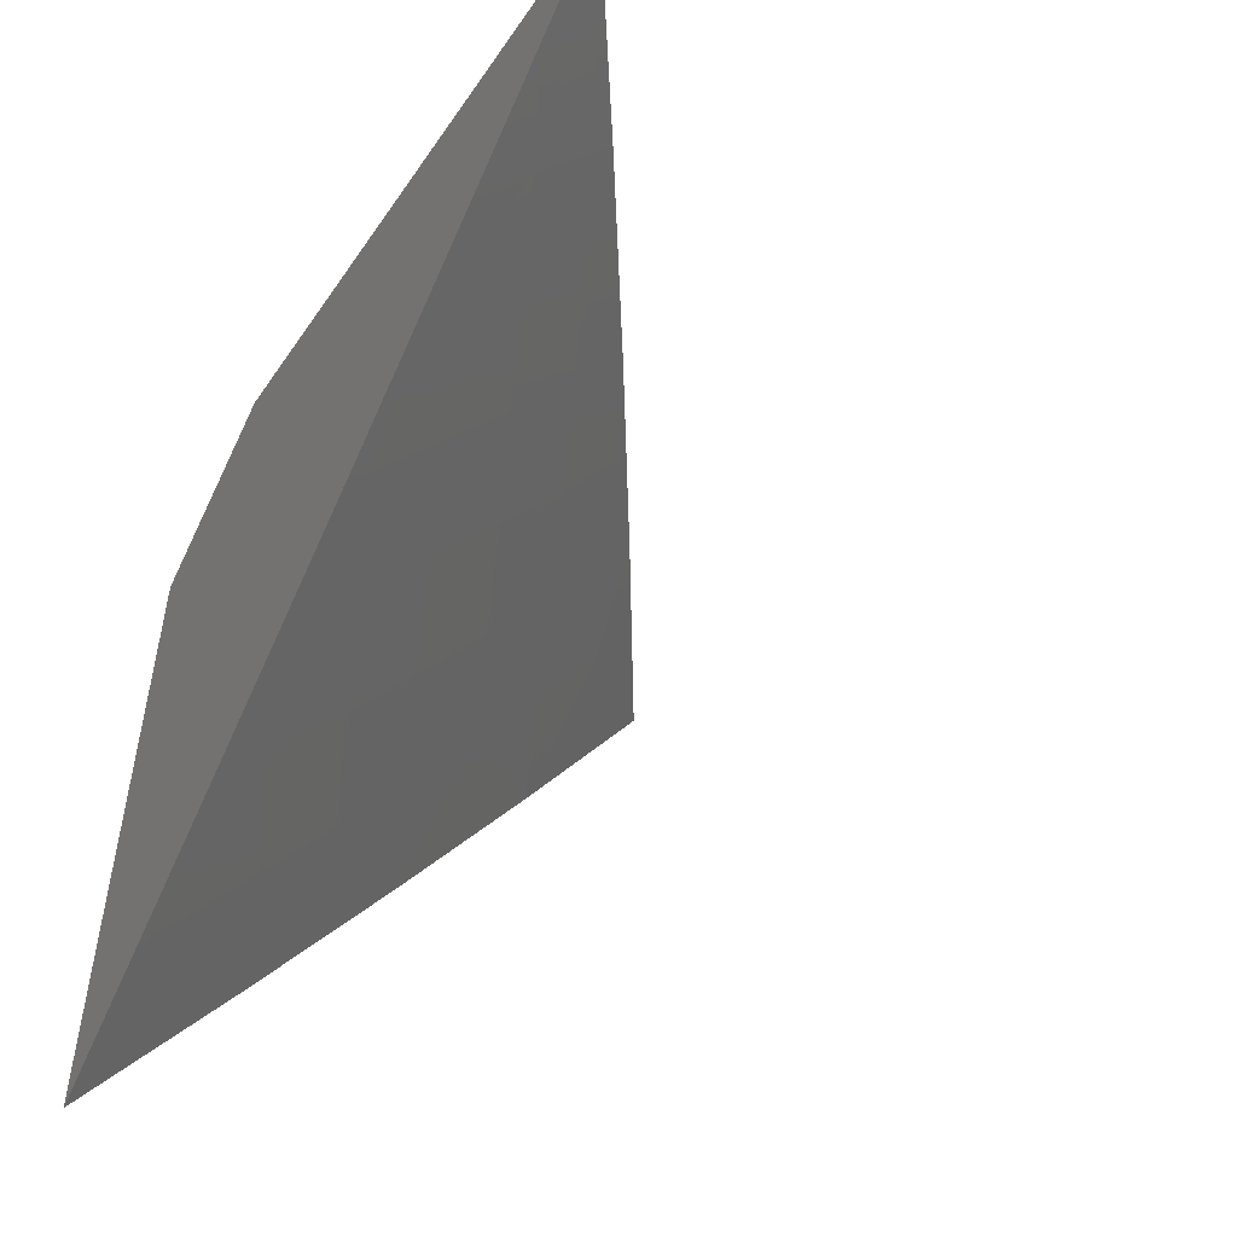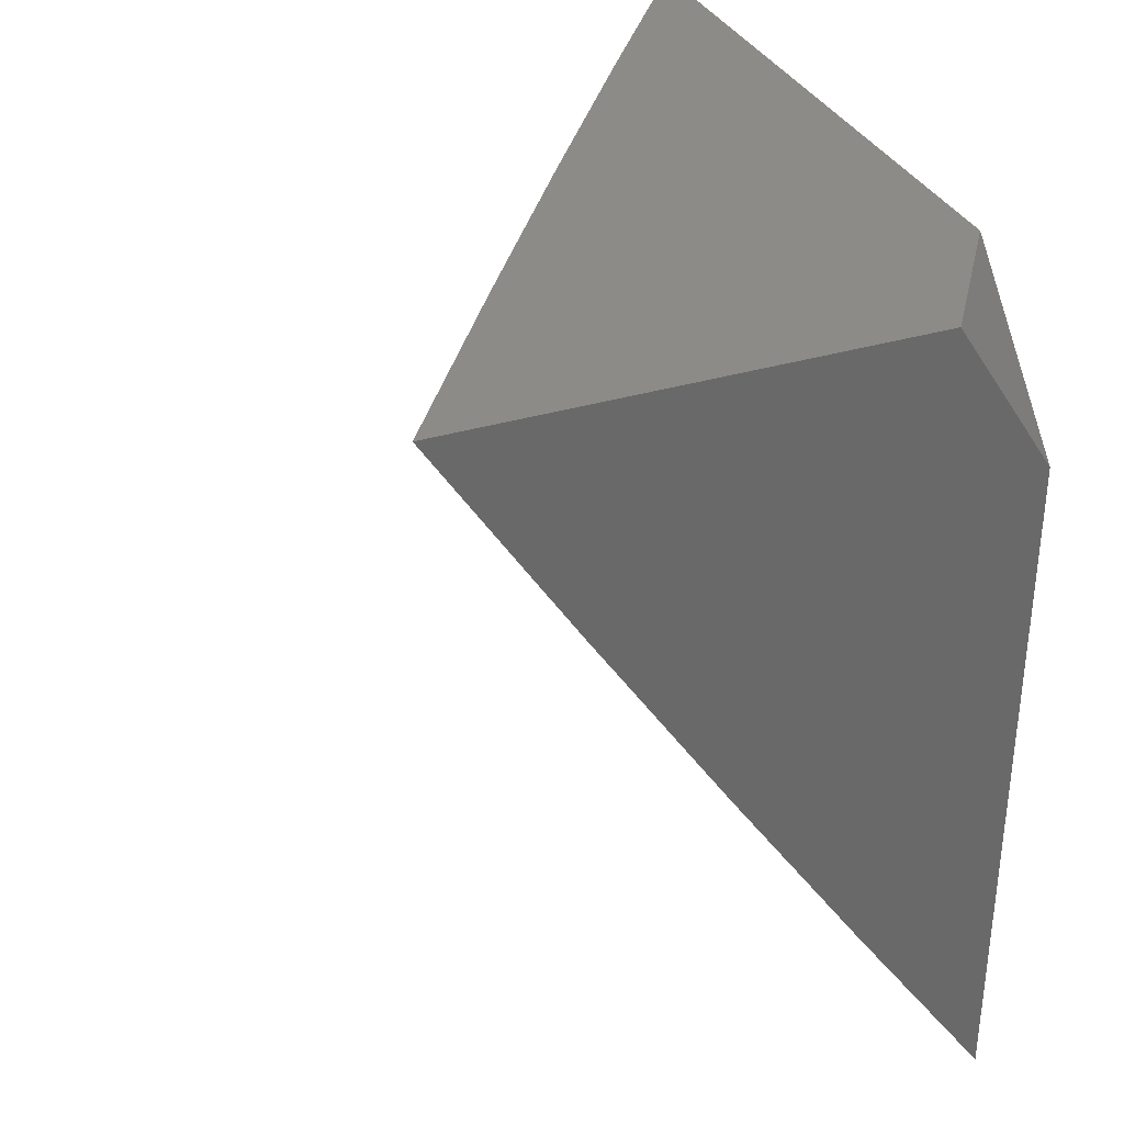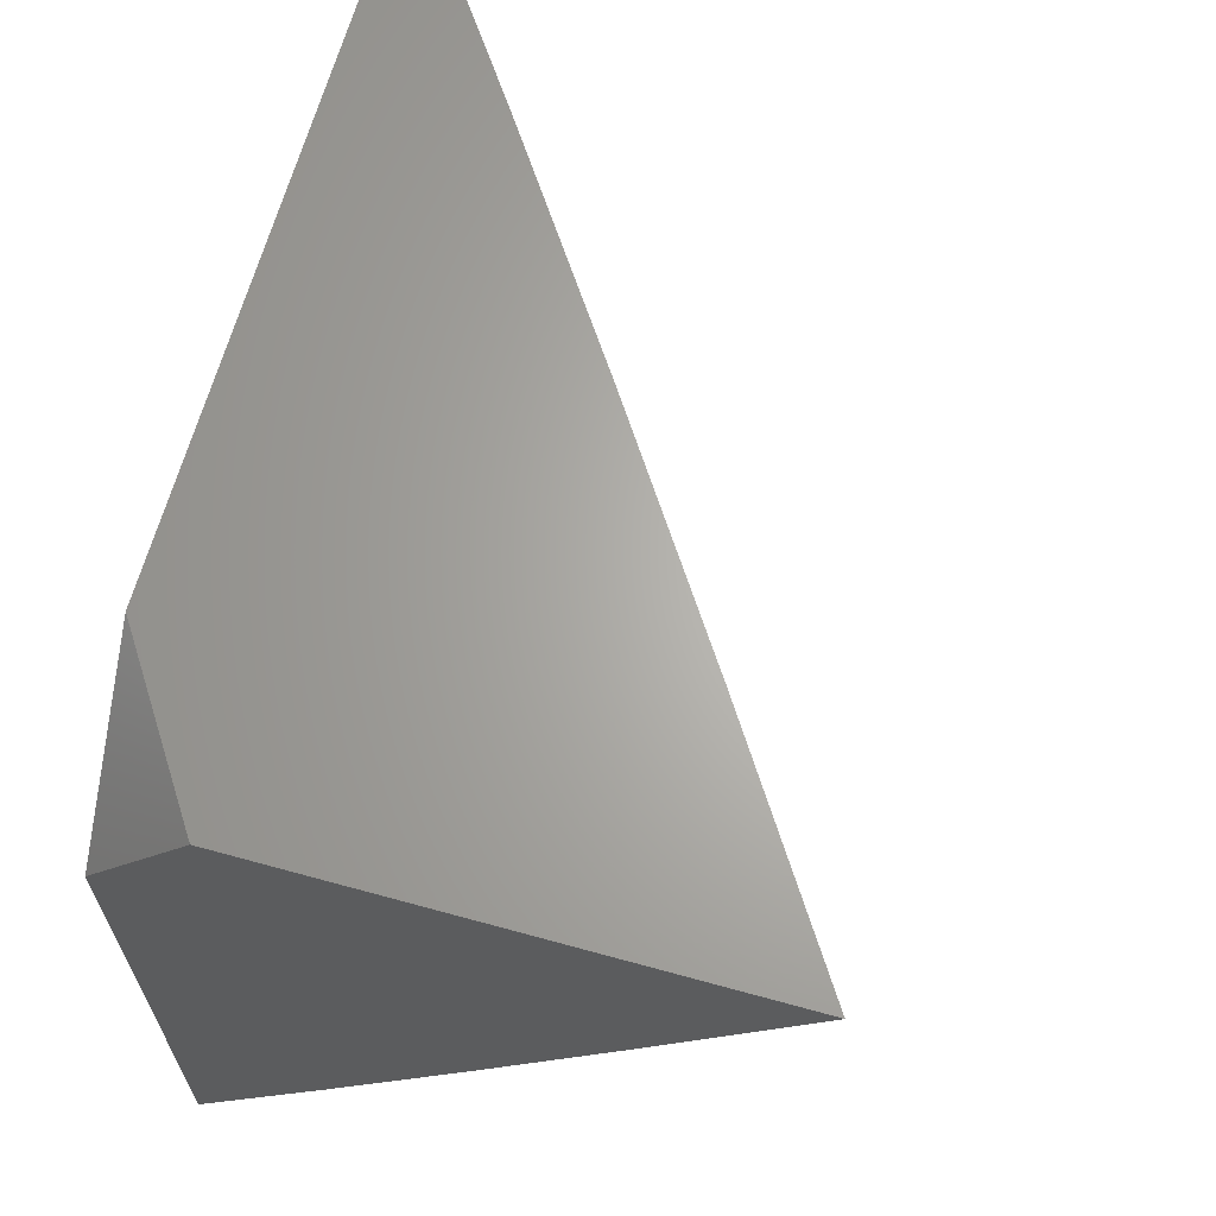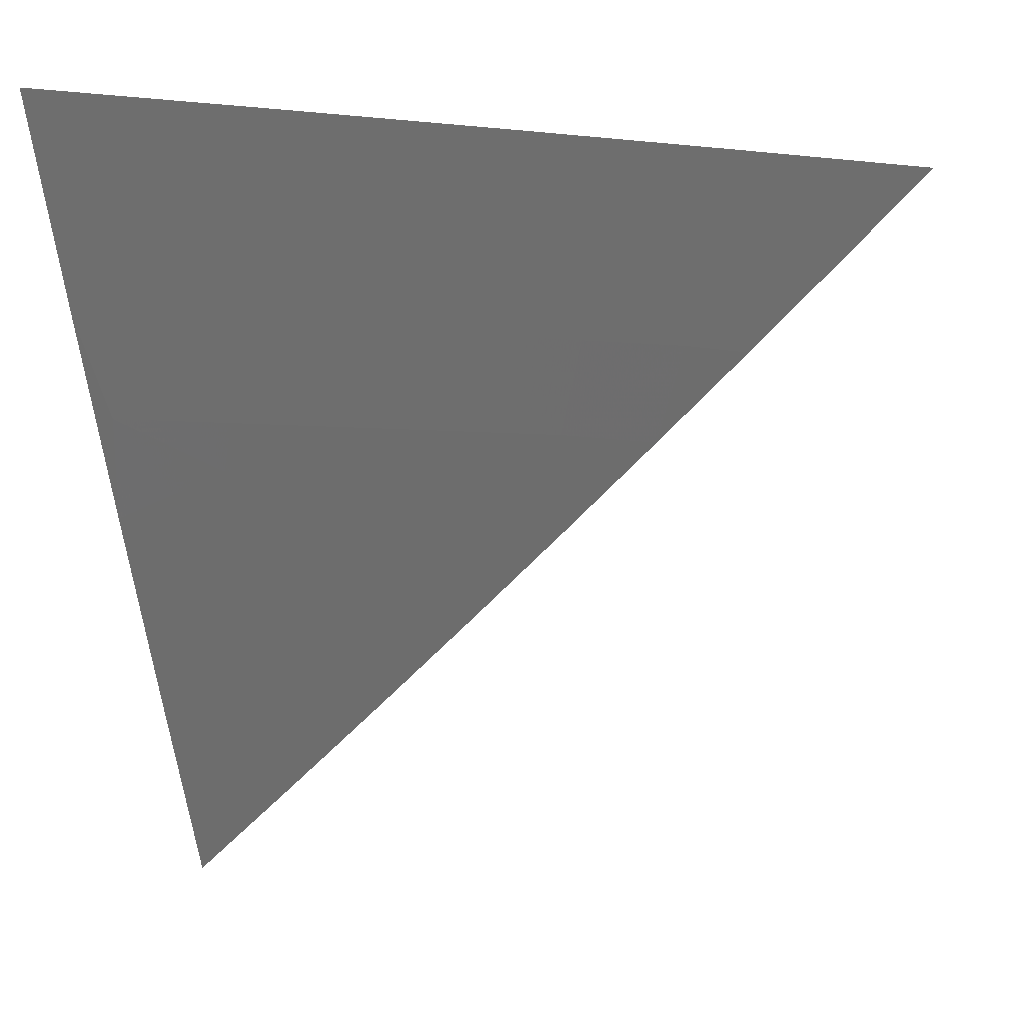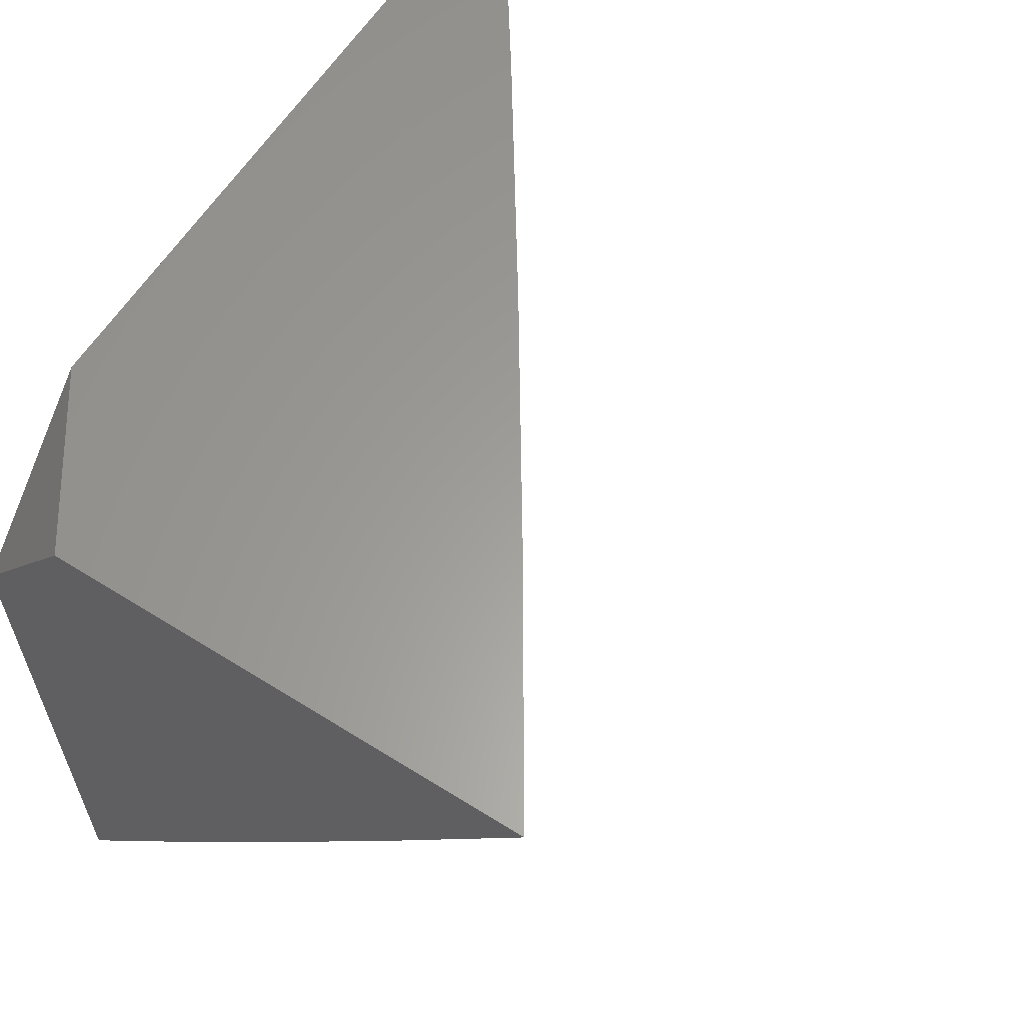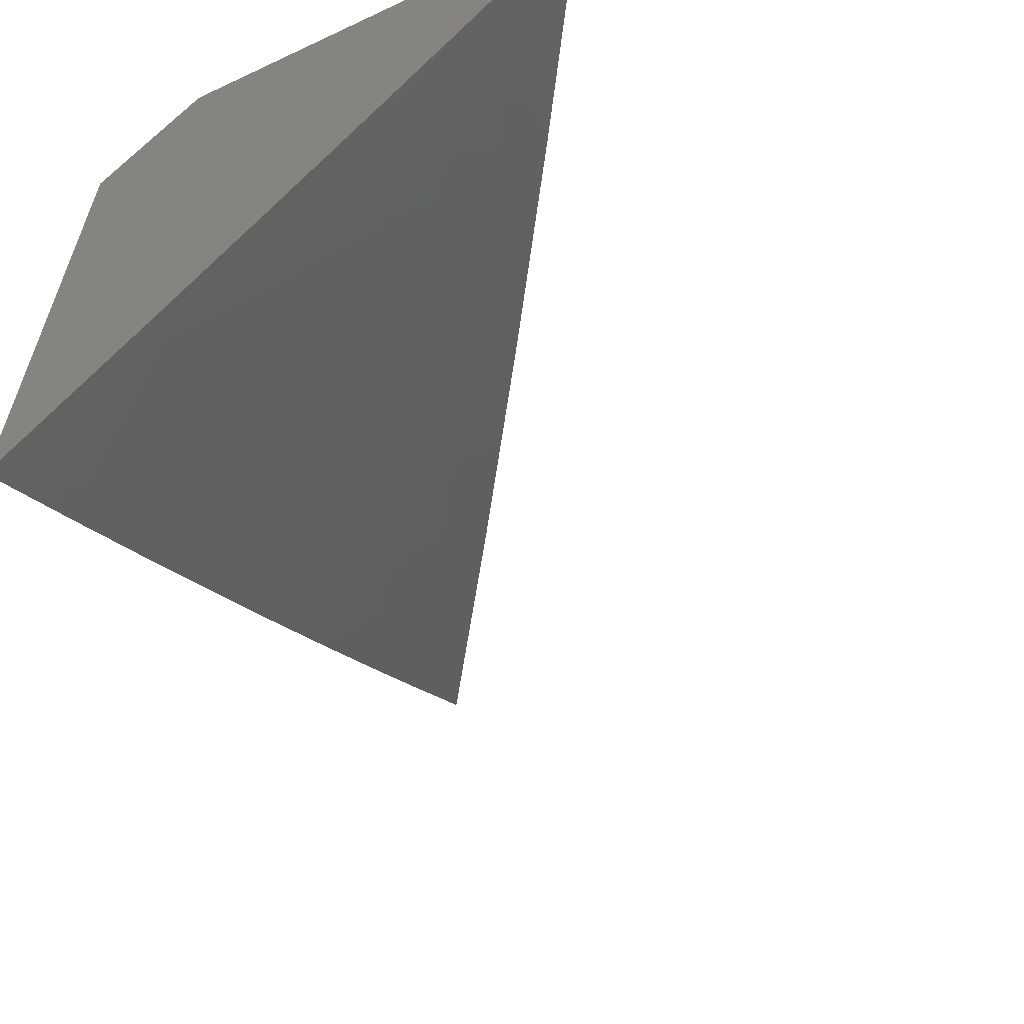
<metadata>
{"format":"stl","ext":"stl","renderer":"f3d","projection":"perspective","resolution":1024,"background":"white","views":[{"elev":-51.4,"azim":146.5,"up":"+Y"},{"elev":33.8,"azim":-22.4,"up":"+Y"},{"elev":65.4,"azim":-164.5,"up":"+Z"},{"elev":-3.2,"azim":-78.8,"up":"+Z"},{"elev":61.1,"azim":-147.4,"up":"+Z"},{"elev":-60.6,"azim":-154.3,"up":"+Z"}]}
</metadata>
<code>
# stl→obj: 46 verts, 88 faces
v -8 -5.34 -6
v -8.058 -5.256 -6
v -8 -5.299 -6.041
v -8.039 -5.243 -6.04
v -8 -5.257 -6.081
v -8.019 -5.23 -6.08
v -8 -5.215 -6.121
v -8.028 -5.175 -6.12
v -8.018 -5.169 -6.139
v -8.056 -5.133 -6.12
v -8.046 -5.127 -6.139
v -8.084 -5.091 -6.12
v -8.074 -5.085 -6.139
v -8.112 -5.049 -6.12
v -8.102 -5.042 -6.139
v -8.139 -5.006 -6.12
v -8.115 -5 -6.16
v -8.171 -5 -6.08
v -8.159 -5.018 -6.08
v -8.179 -5.031 -6.04
v -8.132 -5.061 -6.08
v -8.152 -5.074 -6.04
v -8.104 -5.104 -6.08
v -8.124 -5.116 -6.04
v -8.076 -5.146 -6.08
v -8.096 -5.159 -6.04
v -8.048 -5.188 -6.08
v -8.067 -5.201 -6.04
v -8.115 -5.171 -6
v -8.171 -5.086 -6
v -8.227 -5 -6
v -8.092 -5.036 -6.159
v -8.058 -5 -6.239
v -8.051 -5.011 -6.238
v -8 -5 -6.317
v -8 -5.044 -6.279
v -8.023 -5.053 -6.238
v -8 -5.087 -6.24
v -8 -5.13 -6.201
v -8 -5.172 -6.161
v -8.008 -5.163 -6.159
v -8.036 -5.121 -6.159
v -8.064 -5.078 -6.159
v -8.041 -5 -6
v -8 -5.062 -6
v -8 -5 -6.058
f 1 2 3
f 3 2 4
f 3 4 5
f 5 4 6
f 5 6 7
f 7 6 8
f 7 8 9
f 9 8 10
f 9 10 11
f 11 10 12
f 11 12 13
f 13 12 14
f 13 14 15
f 15 14 16
f 15 16 17
f 17 16 18
f 18 16 19
f 18 19 20
f 20 19 21
f 20 21 22
f 22 21 23
f 22 23 24
f 24 23 25
f 24 25 26
f 26 25 27
f 26 27 28
f 28 27 6
f 28 6 4
f 4 2 28
f 28 2 29
f 28 29 26
f 26 29 24
f 29 30 24
f 24 30 22
f 22 30 20
f 20 30 31
f 20 31 18
f 15 17 32
f 32 17 33
f 32 33 34
f 34 33 35
f 34 35 36
f 34 36 37
f 37 36 38
f 37 38 39
f 40 41 39
f 39 41 42
f 39 42 43
f 43 42 13
f 43 13 15
f 41 40 9
f 9 40 7
f 37 39 43
f 8 6 27
f 10 8 25
f 25 8 27
f 42 41 11
f 11 41 9
f 10 25 23
f 10 23 12
f 12 23 21
f 12 21 14
f 14 21 19
f 14 19 16
f 42 11 13
f 15 32 43
f 43 32 37
f 37 32 34
f 44 45 46
f 35 33 46
f 46 33 17
f 46 17 44
f 44 17 18
f 44 18 31
f 31 30 44
f 44 30 29
f 44 29 45
f 45 29 2
f 45 2 1
f 1 3 45
f 45 3 5
f 45 5 7
f 7 40 45
f 45 40 46
f 46 40 39
f 46 39 38
f 38 36 46
f 46 36 35

</code>
